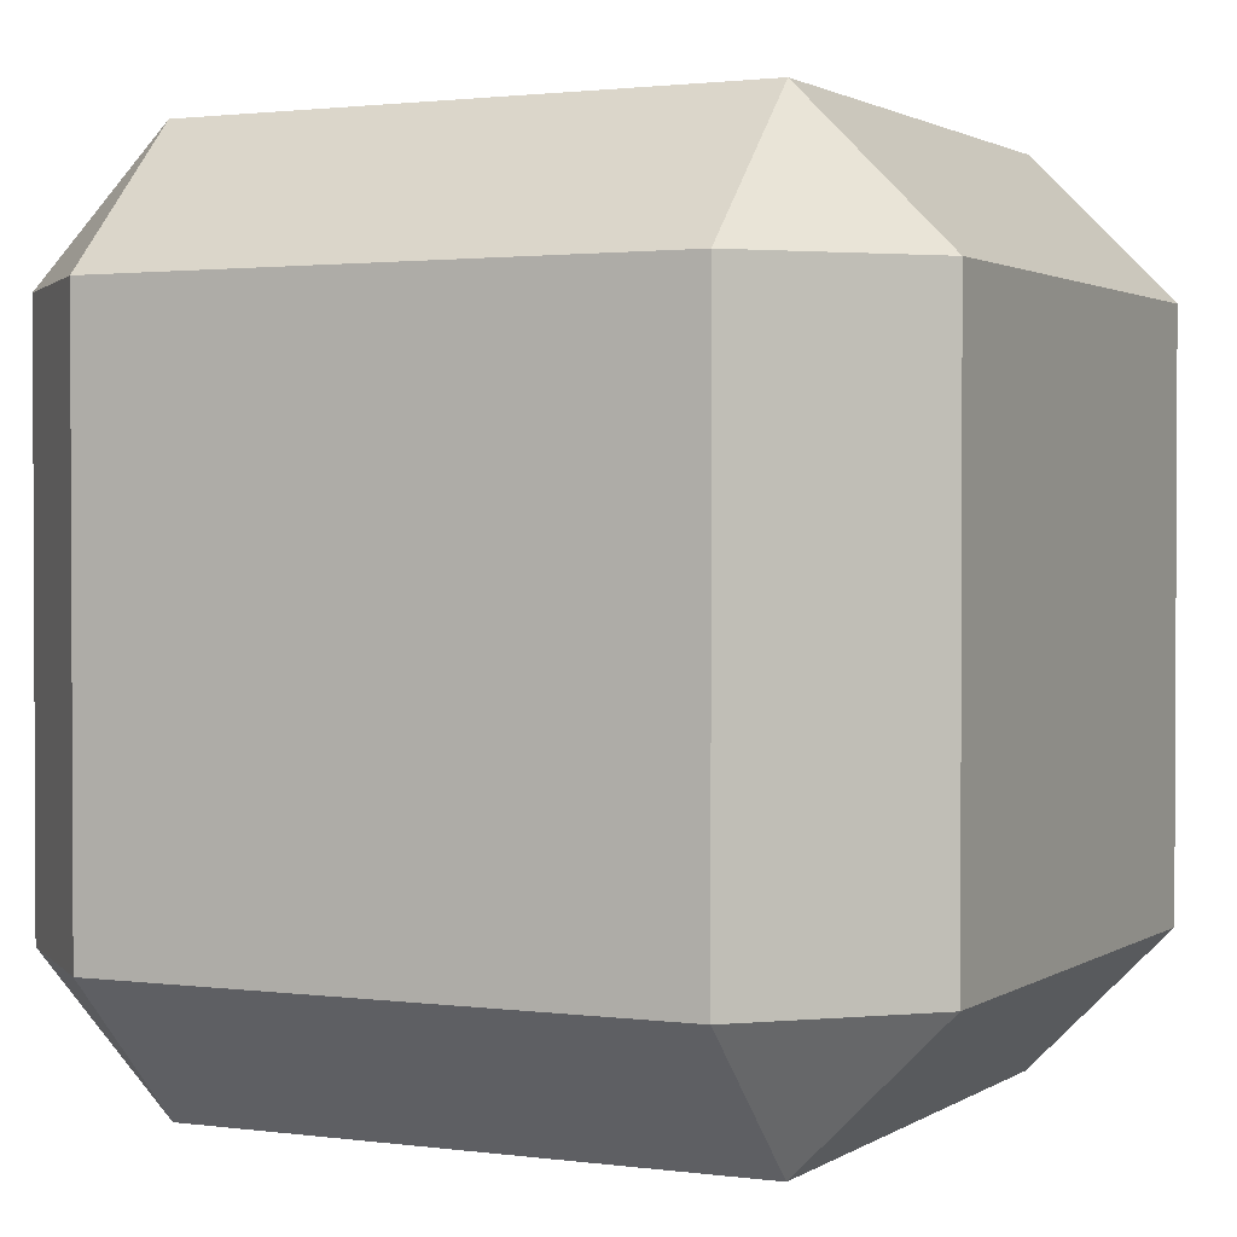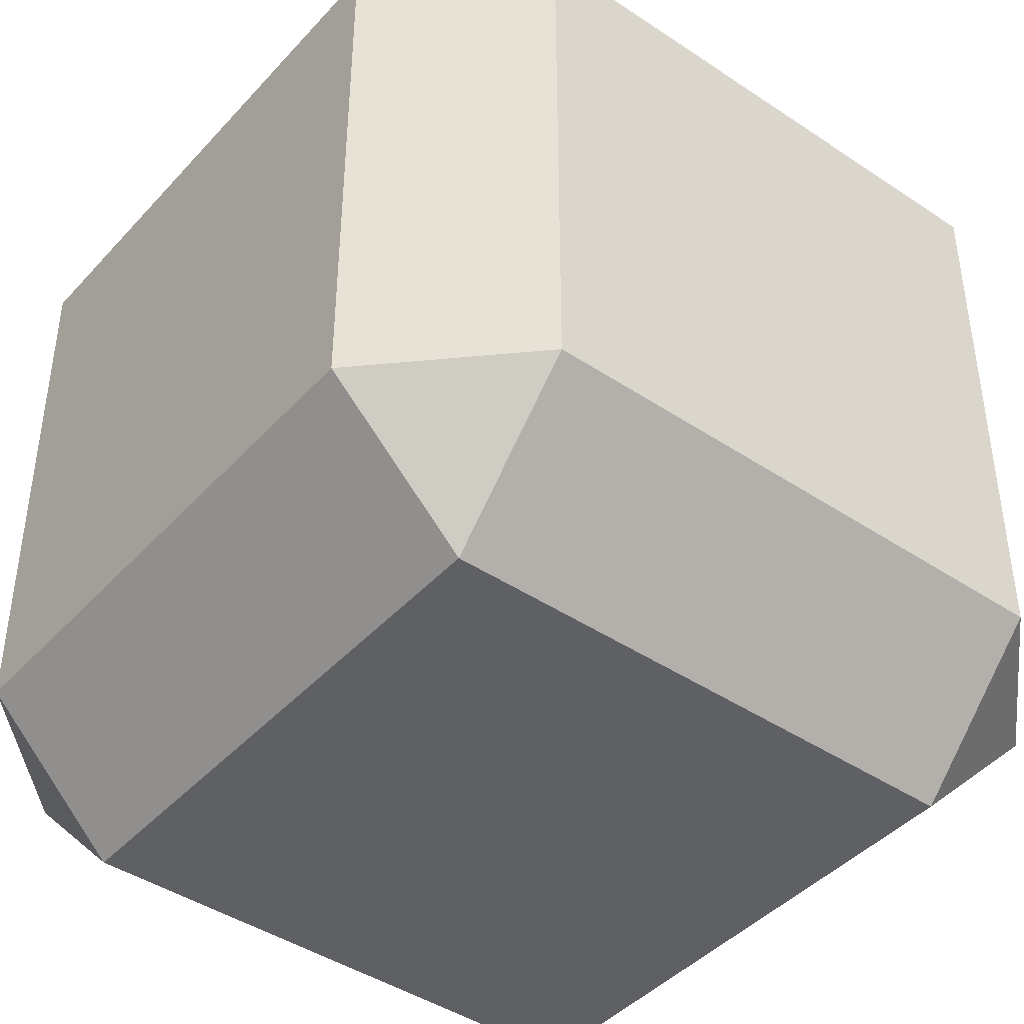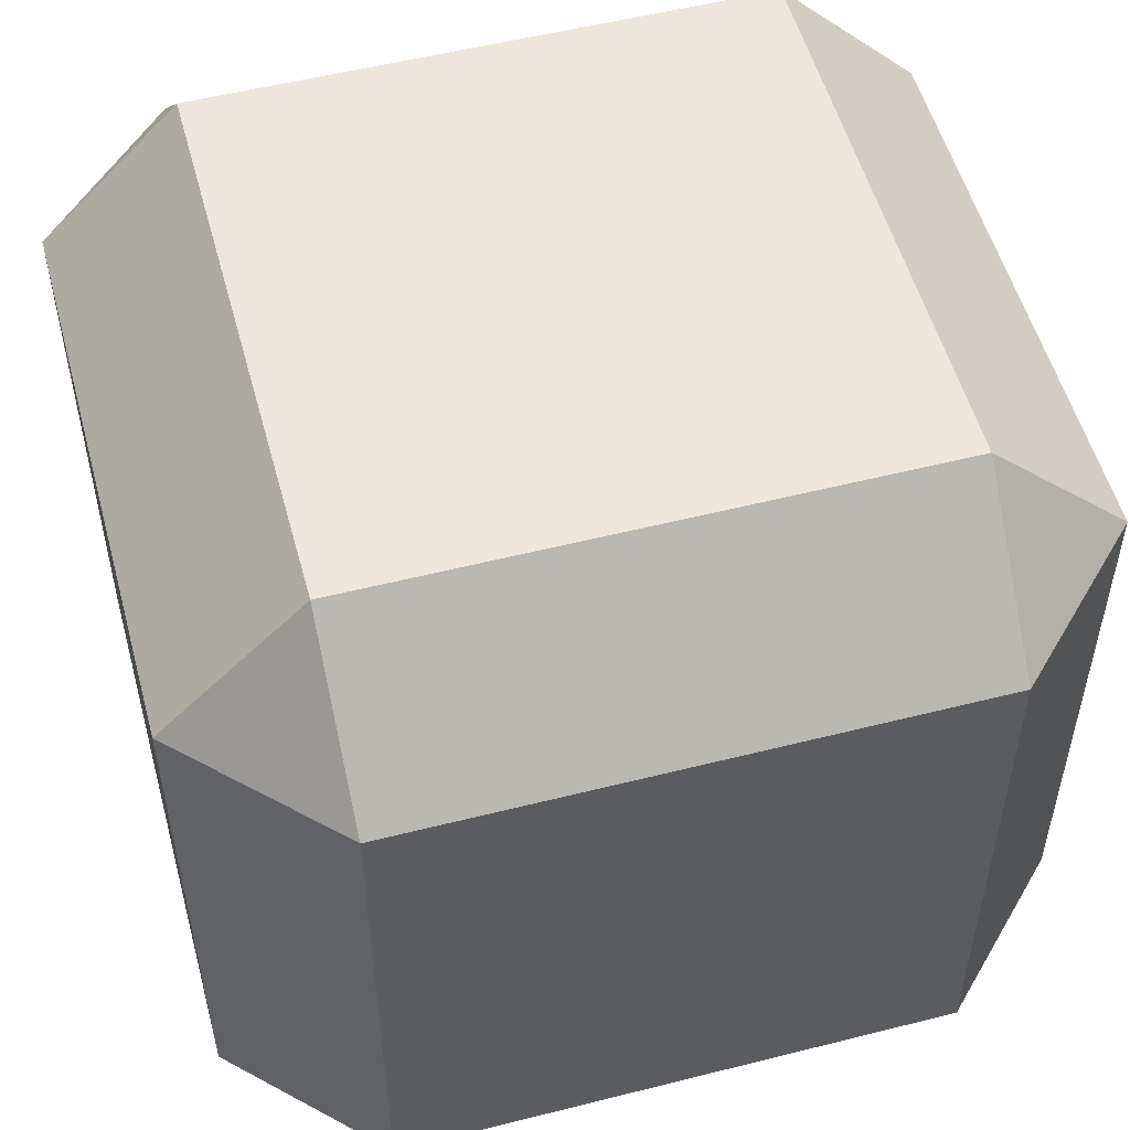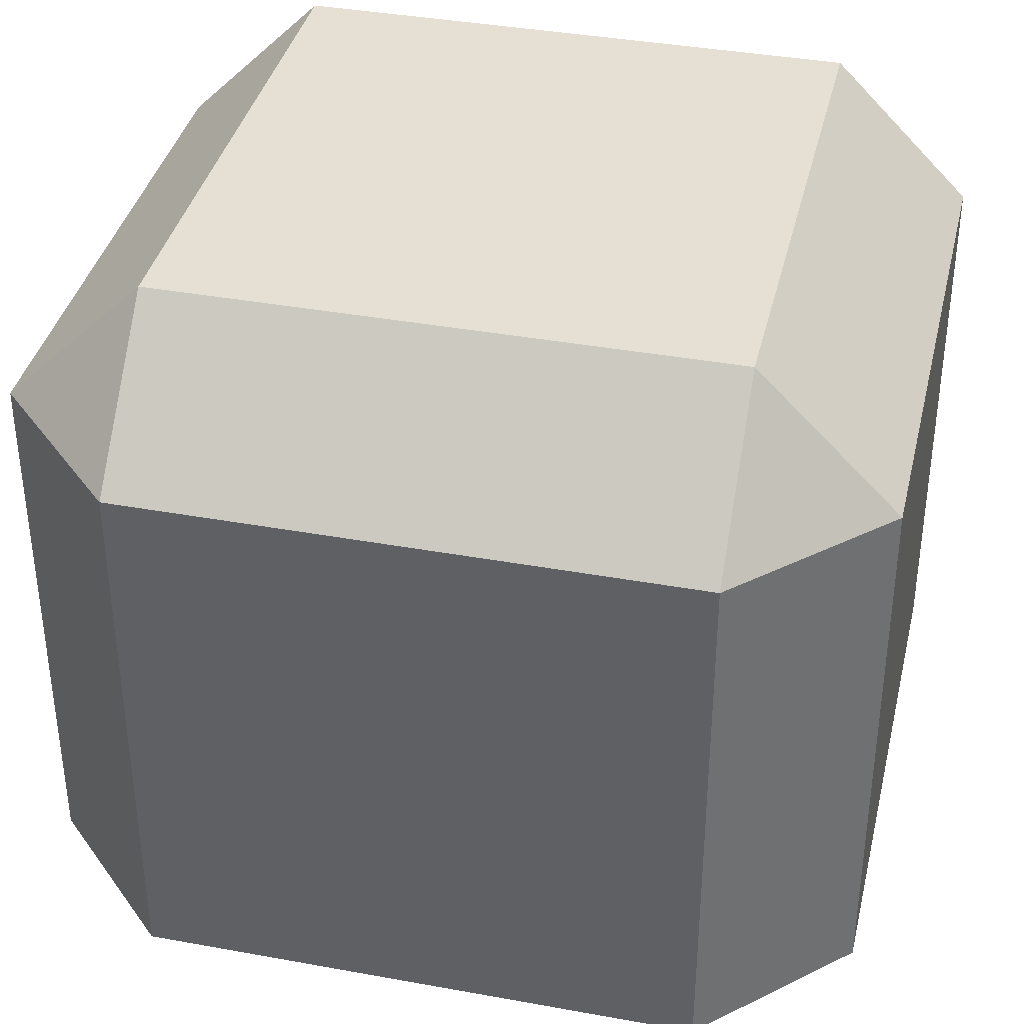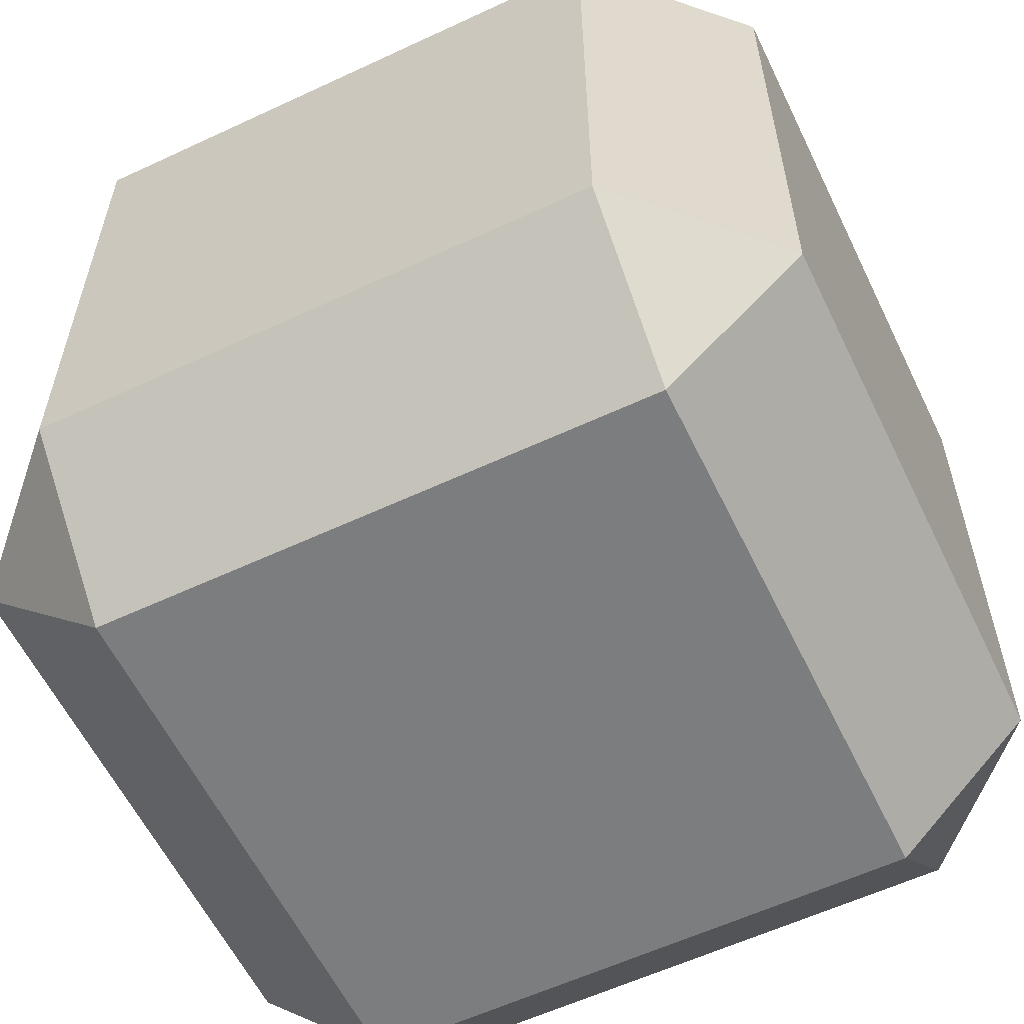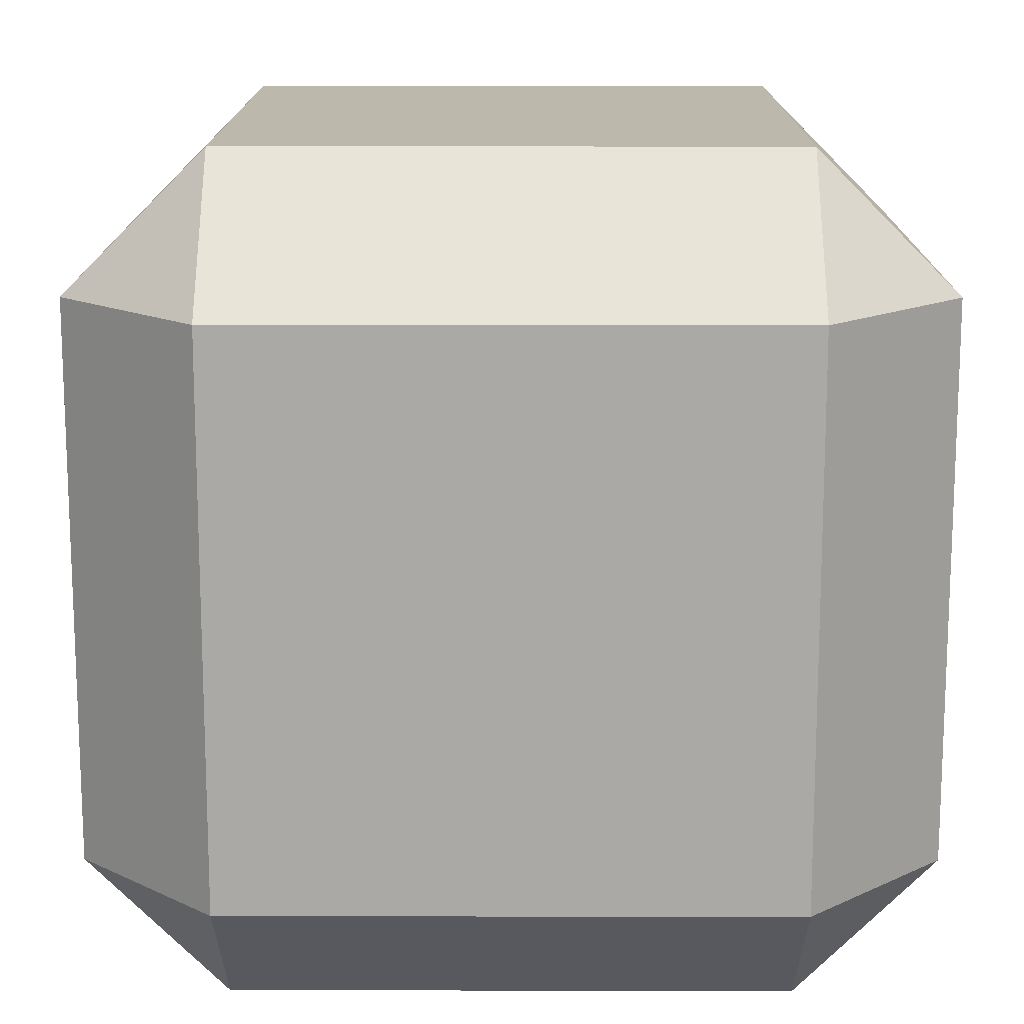
<metadata>
{"format":"obj","ext":"obj","renderer":"f3d","projection":"perspective","resolution":1024,"background":"white","views":[{"elev":1.6,"azim":116.1,"up":"+Z"},{"elev":-43.0,"azim":51.5,"up":"+Z"},{"elev":53.6,"azim":74.9,"up":"+Z"},{"elev":37.9,"azim":-76.9,"up":"+Y"},{"elev":-59.0,"azim":-64.3,"up":"+Y"},{"elev":14.7,"azim":-179.8,"up":"+Z"}]}
</metadata>
<code>
o Cube
v -1 -1 1.5
v -1 1 1.5
v 1 -1 1.5
v 1 1 1.5
v -1.5 -1 -1
v -1.5 1 -1
v -1.5 -1 1
v -1.5 1 1
v -1 -1 -1.5
v -1 1 -1.5
v 1 -1 -1.5
v 1 1 -1.5
v 1.5 -1 -1
v 1.5 1 -1
v 1.5 -1 1
v 1.5 1 1
v -1 1.5 -1
v 1 1.5 -1
v -1 1.5 1
v 1 1.5 1
v -1 -1.5 -1
v 1 -1.5 -1
v -1 -1.5 1
v 1 -1.5 1
f 3 4 2 1
f 7 8 6 5
f 9 10 12 11
f 13 14 16 15
f 20 18 17 19
f 22 24 23 21
f 6 8 19 17
f 8 2 19
f 2 4 20 19
f 4 16 20
f 16 14 18 20
f 14 12 18
f 12 10 17 18
f 17 10 6
f 6 10 9 5
f 1 2 8 7
f 3 15 16 4
f 11 12 14 13
f 7 5 21 23
f 7 23 1
f 3 1 23 24
f 15 3 24
f 13 15 24 22
f 13 22 11
f 9 11 22 21
f 9 21 5

</code>
